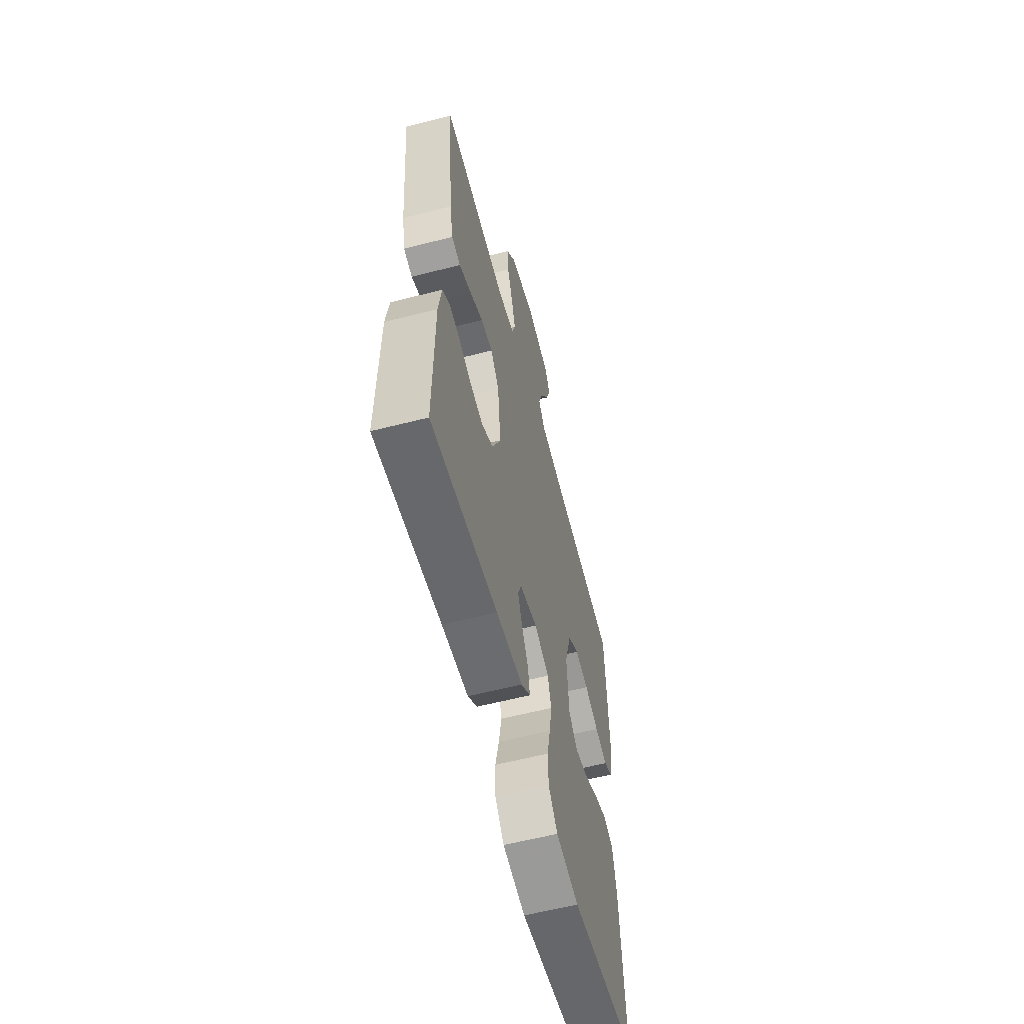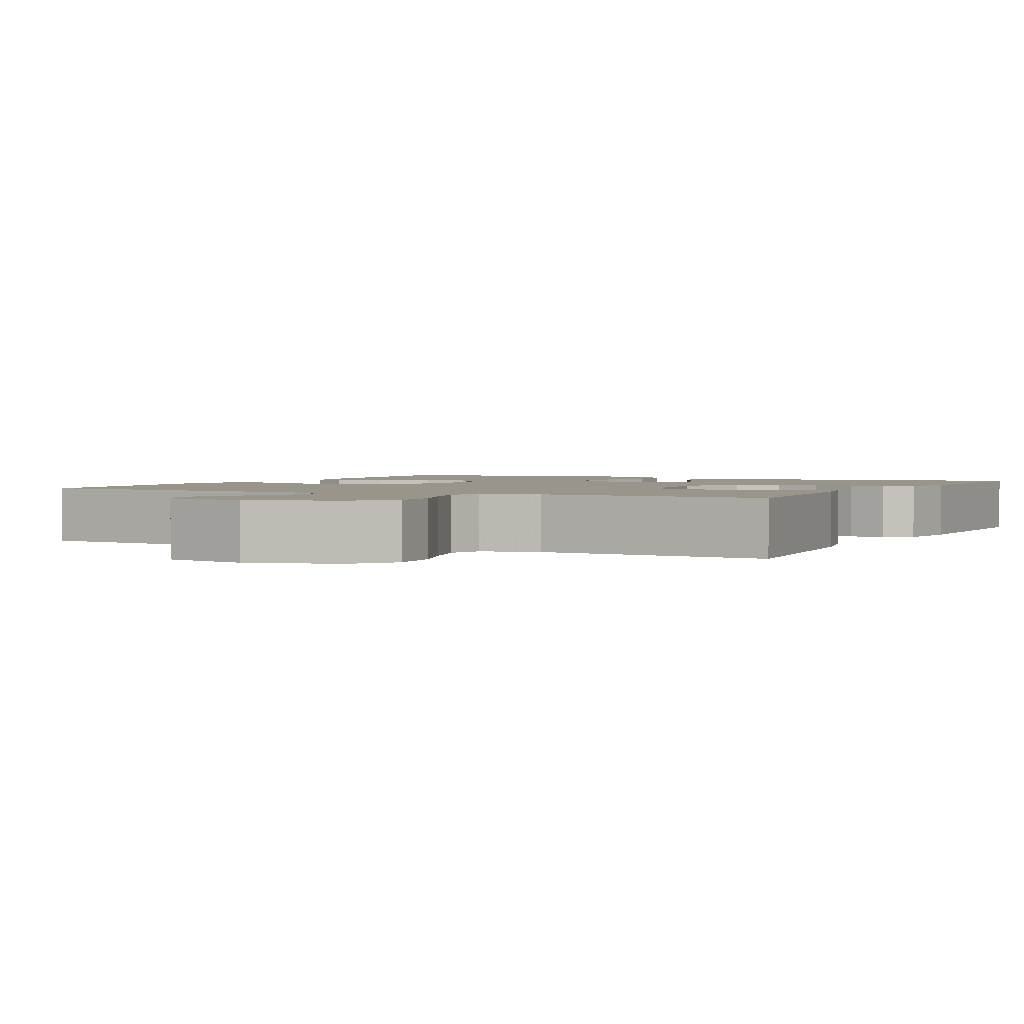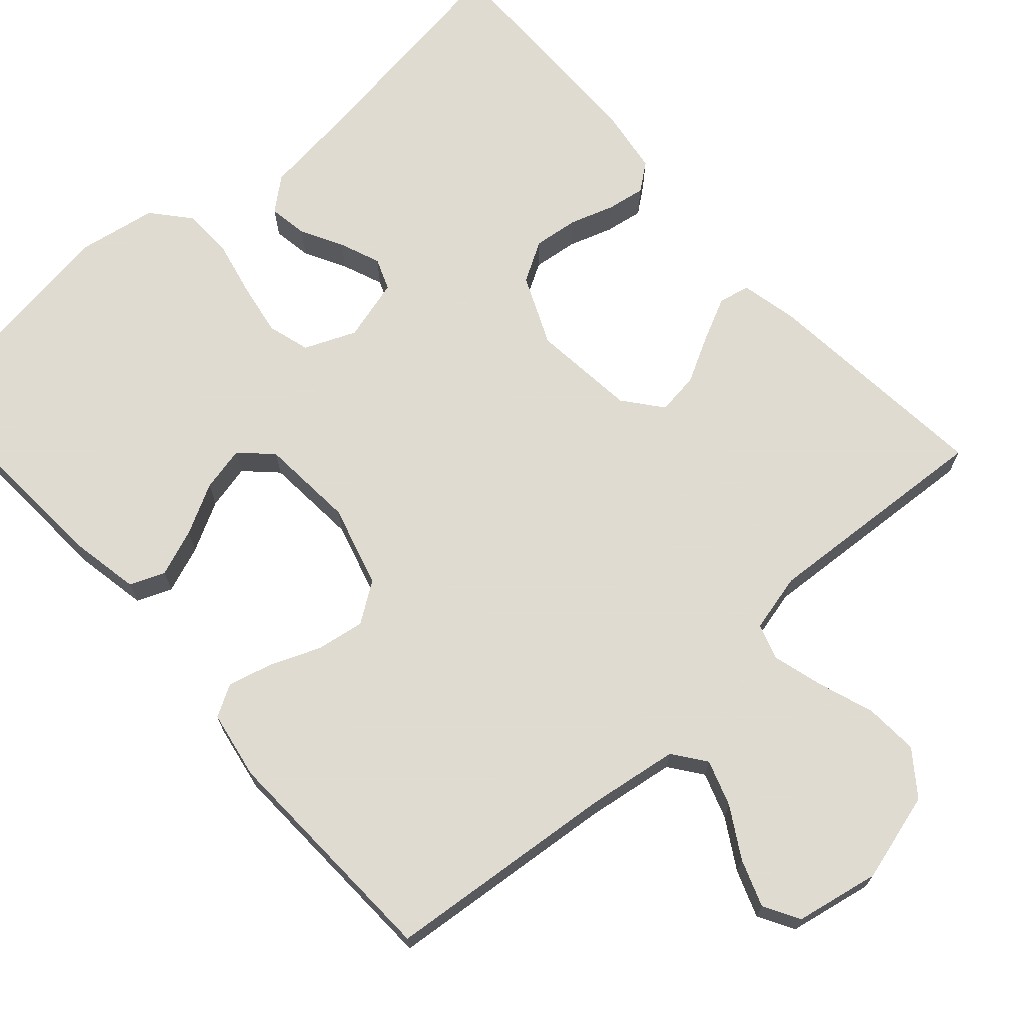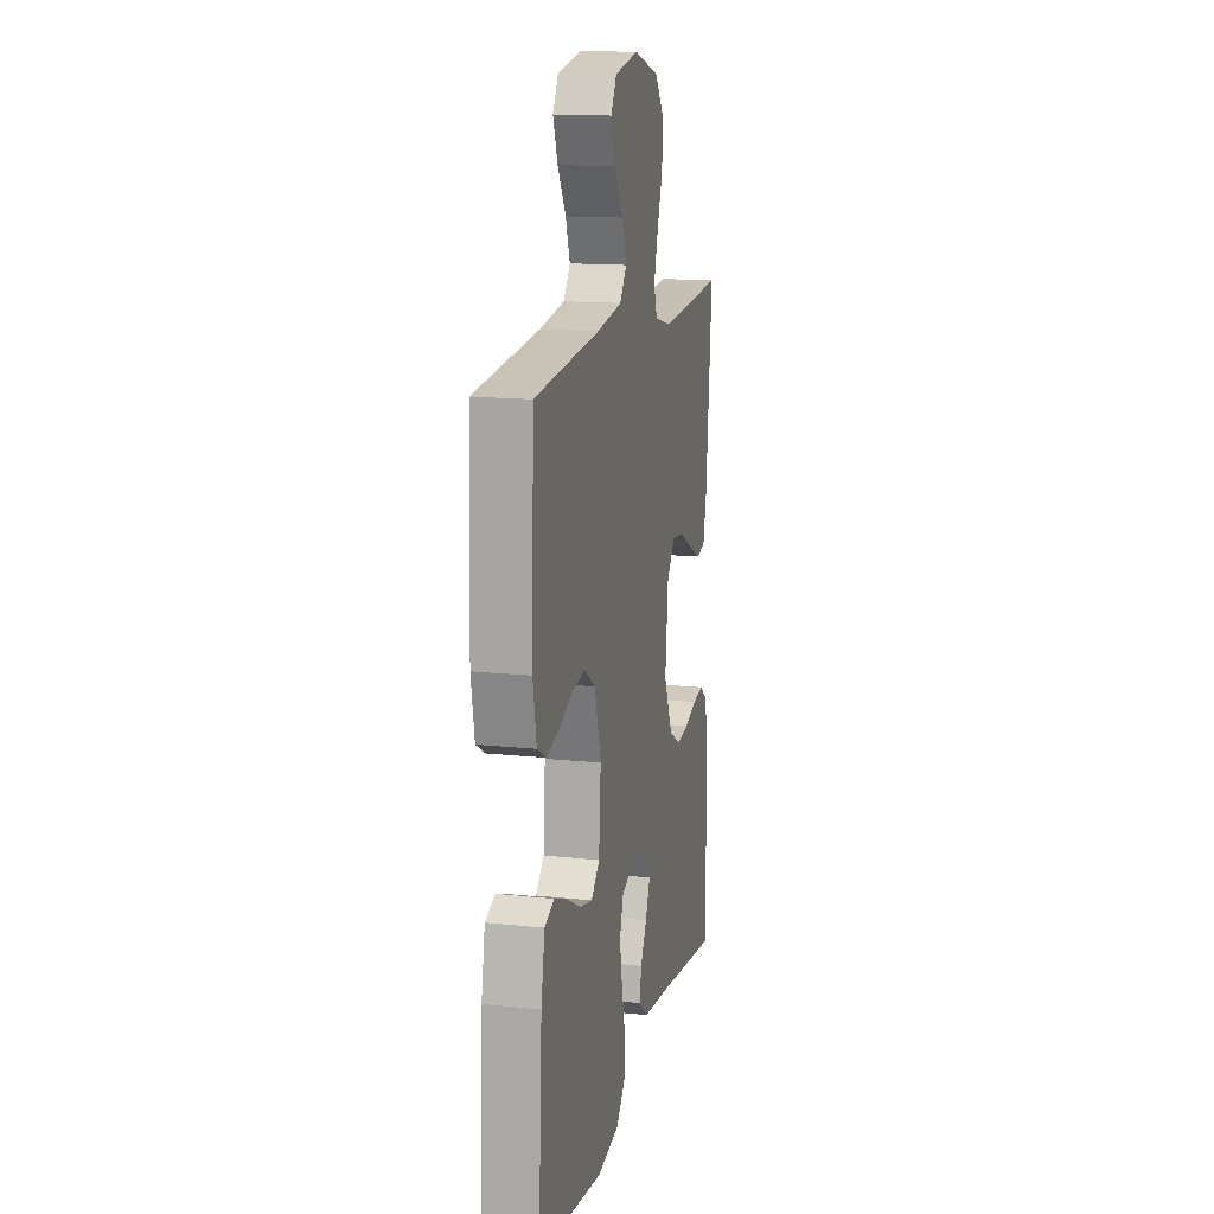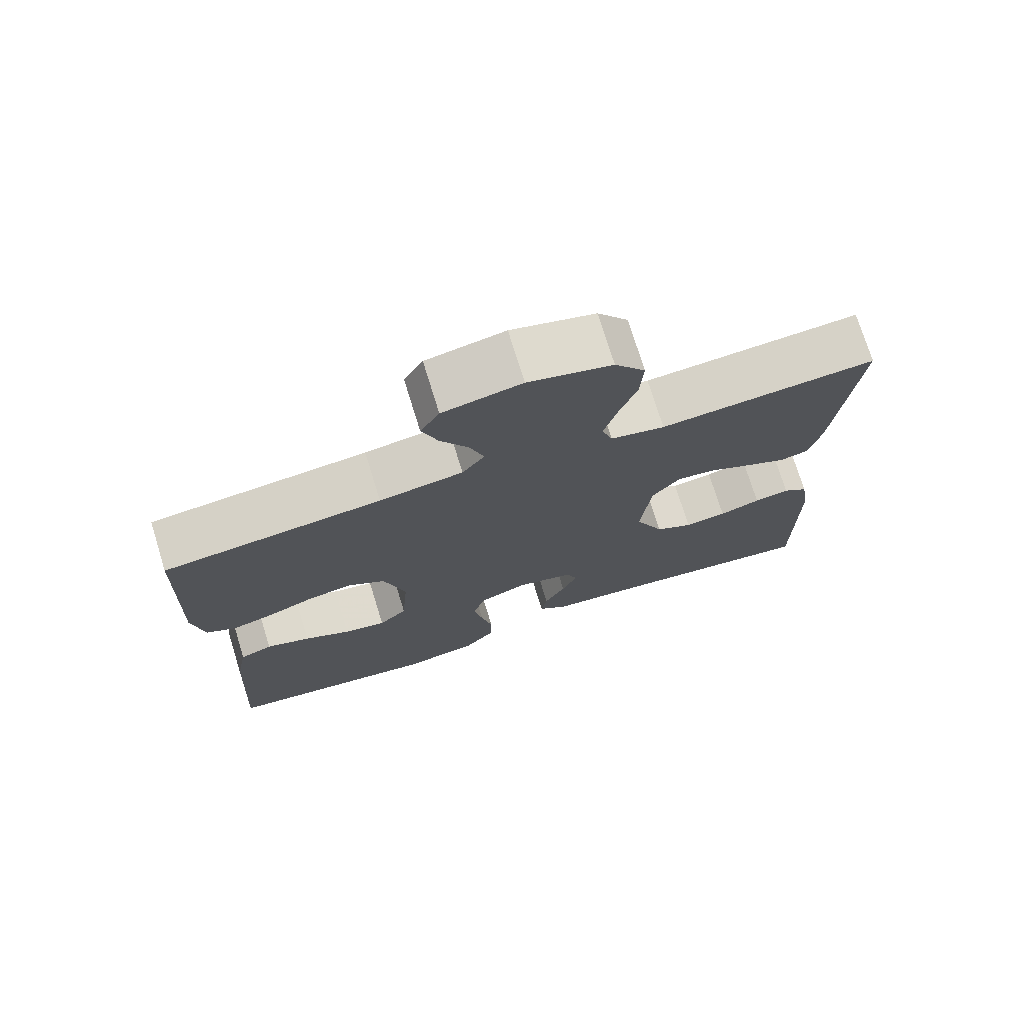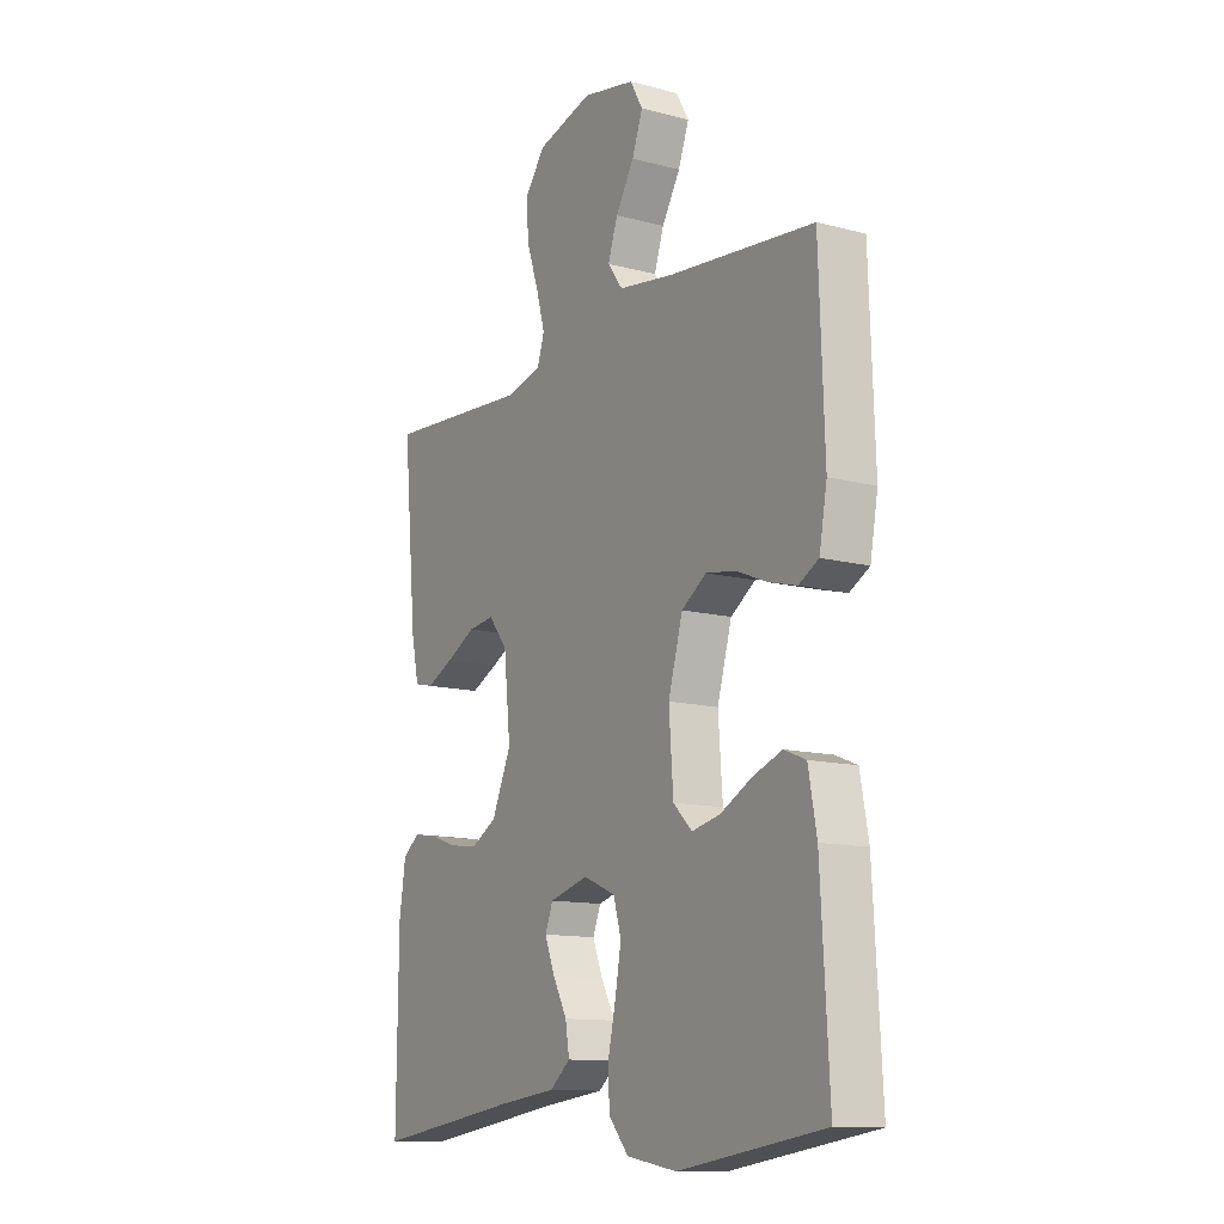
<metadata>
{"format":"obj","ext":"obj","renderer":"f3d","projection":"perspective","resolution":1024,"background":"white","views":[{"elev":-60.0,"azim":104.7,"up":"+Z"},{"elev":2.0,"azim":26.5,"up":"+Y"},{"elev":69.8,"azim":-41.8,"up":"+Y"},{"elev":14.5,"azim":-76.9,"up":"+Z"},{"elev":74.4,"azim":-17.2,"up":"+Z"},{"elev":-12.4,"azim":-121.7,"up":"+Z"}]}
</metadata>
<code>
v 0.5 0.07 -0.5
v 0.2 0.07 -0.458
v 0.08 0.07 -0.444
v 0.038 0.07 -0.409
v 0.046 0.07 -0.359
v 0.075 0.07 -0.305
v 0.096 0.07 -0.252
v 0.08 0.07 -0.211
v 0 0.07 -0.189
v -0.066 0.07 -0.217
v -0.082 0.07 -0.272
v -0.07 0.07 -0.341
v -0.054 0.07 -0.413
v -0.056 0.07 -0.478
v -0.097 0.07 -0.526
v -0.2 0.07 -0.544
v -0.5 0.07 -0.5
v -0.483 0.07 -0.2
v -0.466 0.07 -0.108
v -0.421 0.07 -0.09
v -0.36 0.07 -0.113
v -0.296 0.07 -0.147
v -0.238 0.07 -0.16
v -0.199 0.07 -0.122
v -0.19 0.07 0
v -0.22 0.07 0.105
v -0.271 0.07 0.14
v -0.333 0.07 0.13
v -0.397 0.07 0.104
v -0.454 0.07 0.089
v -0.495 0.07 0.112
v -0.511 0.07 0.2
v -0.5 0.07 0.5
v -0.2 0.07 0.529
v -0.085 0.07 0.546
v -0.054 0.07 0.588
v -0.074 0.07 0.647
v -0.112 0.07 0.711
v -0.134 0.07 0.771
v -0.108 0.07 0.817
v 0 0.07 0.838
v 0.115 0.07 0.806
v 0.157 0.07 0.75
v 0.153 0.07 0.681
v 0.128 0.07 0.609
v 0.11 0.07 0.544
v 0.125 0.07 0.498
v 0.2 0.07 0.48
v 0.5 0.07 0.5
v 0.472 0.07 0.2
v 0.456 0.07 0.126
v 0.416 0.07 0.117
v 0.36 0.07 0.144
v 0.3 0.07 0.176
v 0.246 0.07 0.183
v 0.207 0.07 0.134
v 0.193 0.07 0
v 0.233 0.07 -0.09
v 0.285 0.07 -0.12
v 0.343 0.07 -0.113
v 0.4 0.07 -0.094
v 0.449 0.07 -0.086
v 0.484 0.07 -0.113
v 0.497 0.07 -0.2
v 0.5 0 -0.5
v 0.2 0 -0.458
v 0.08 0 -0.444
v 0.038 0 -0.409
v 0.046 0 -0.359
v 0.075 0 -0.305
v 0.096 0 -0.252
v 0.08 0 -0.211
v 0 0 -0.189
v -0.066 0 -0.217
v -0.082 0 -0.272
v -0.07 0 -0.341
v -0.054 0 -0.413
v -0.056 0 -0.478
v -0.097 0 -0.526
v -0.2 0 -0.544
v -0.5 0 -0.5
v -0.483 0 -0.2
v -0.466 0 -0.108
v -0.421 0 -0.09
v -0.36 0 -0.113
v -0.296 0 -0.147
v -0.238 0 -0.16
v -0.199 0 -0.122
v -0.19 0 0
v -0.22 0 0.105
v -0.271 0 0.14
v -0.333 0 0.13
v -0.397 0 0.104
v -0.454 0 0.089
v -0.495 0 0.112
v -0.511 0 0.2
v -0.5 0 0.5
v -0.2 0 0.529
v -0.085 0 0.546
v -0.054 0 0.588
v -0.074 0 0.647
v -0.112 0 0.711
v -0.134 0 0.771
v -0.108 0 0.817
v 0 0 0.838
v 0.115 0 0.806
v 0.157 0 0.75
v 0.153 0 0.681
v 0.128 0 0.609
v 0.11 0 0.544
v 0.125 0 0.498
v 0.2 0 0.48
v 0.5 0 0.5
v 0.472 0 0.2
v 0.456 0 0.126
v 0.416 0 0.117
v 0.36 0 0.144
v 0.3 0 0.176
v 0.246 0 0.183
v 0.207 0 0.134
v 0.193 0 0
v 0.233 0 -0.09
v 0.285 0 -0.12
v 0.343 0 -0.113
v 0.4 0 -0.094
v 0.449 0 -0.086
v 0.484 0 -0.113
v 0.497 0 -0.2
f 63 64 1 2
f 60 61 62 63
f 59 60 63 2
f 58 59 2 3
f 57 58 3 4
f 51 52 53 54
f 49 50 51 54
f 48 49 54 55
f 47 48 55 56
f 42 43 44 45
f 42 45 46
f 41 42 46
f 37 38 39 40
f 36 37 40 41
f 31 32 33 34
f 31 34 35
f 28 29 30 31
f 27 28 31 35
f 26 27 35 36
f 19 20 21 22
f 17 18 19 22
f 17 22 23
f 16 17 23 24
f 12 13 14 15
f 11 12 15 16
f 10 11 16 24
f 4 5 6
f 4 6 7
f 57 4 7
f 56 57 7 8
f 47 56 8 9
f 36 41 46 47
f 25 26 36 47
f 24 25 47
f 9 10 24 47
f 66 65 128 127
f 127 126 125 124
f 66 127 124 123
f 67 66 123 122
f 68 67 122 121
f 118 117 116 115
f 118 115 114 113
f 119 118 113 112
f 120 119 112 111
f 109 108 107 106
f 110 109 106
f 110 106 105
f 104 103 102 101
f 105 104 101 100
f 98 97 96 95
f 99 98 95
f 95 94 93 92
f 99 95 92 91
f 100 99 91 90
f 86 85 84 83
f 86 83 82 81
f 87 86 81
f 88 87 81 80
f 79 78 77 76
f 80 79 76 75
f 88 80 75 74
f 70 69 68
f 71 70 68
f 71 68 121
f 72 71 121 120
f 73 72 120 111
f 111 110 105 100
f 111 100 90 89
f 111 89 88
f 111 88 74 73
f 1 65 66 2
f 2 66 67 3
f 3 67 68 4
f 4 68 69 5
f 5 69 70 6
f 6 70 71 7
f 7 71 72 8
f 8 72 73 9
f 9 73 74 10
f 10 74 75 11
f 11 75 76 12
f 12 76 77 13
f 13 77 78 14
f 14 78 79 15
f 15 79 80 16
f 16 80 81 17
f 17 81 82 18
f 18 82 83 19
f 19 83 84 20
f 20 84 85 21
f 21 85 86 22
f 22 86 87 23
f 23 87 88 24
f 24 88 89 25
f 25 89 90 26
f 26 90 91 27
f 27 91 92 28
f 28 92 93 29
f 29 93 94 30
f 30 94 95 31
f 31 95 96 32
f 32 96 97 33
f 33 97 98 34
f 34 98 99 35
f 35 99 100 36
f 36 100 101 37
f 37 101 102 38
f 38 102 103 39
f 39 103 104 40
f 40 104 105 41
f 41 105 106 42
f 42 106 107 43
f 43 107 108 44
f 44 108 109 45
f 45 109 110 46
f 46 110 111 47
f 47 111 112 48
f 48 112 113 49
f 49 113 114 50
f 50 114 115 51
f 51 115 116 52
f 52 116 117 53
f 53 117 118 54
f 54 118 119 55
f 55 119 120 56
f 56 120 121 57
f 57 121 122 58
f 58 122 123 59
f 59 123 124 60
f 60 124 125 61
f 61 125 126 62
f 62 126 127 63
f 63 127 128 64
f 64 128 65 1

</code>
